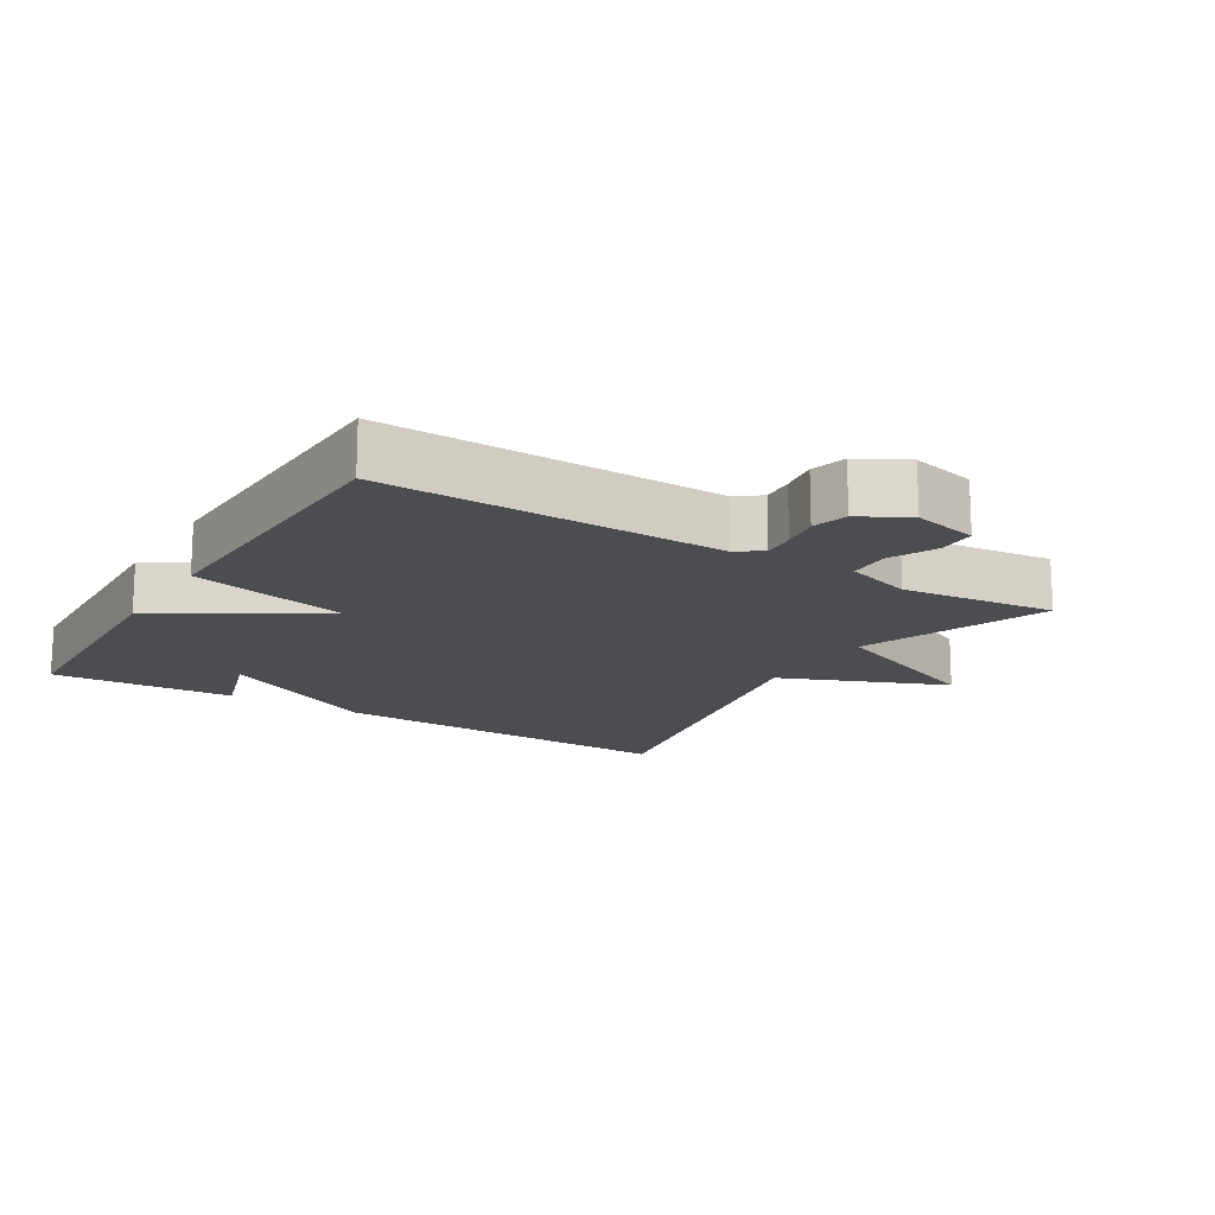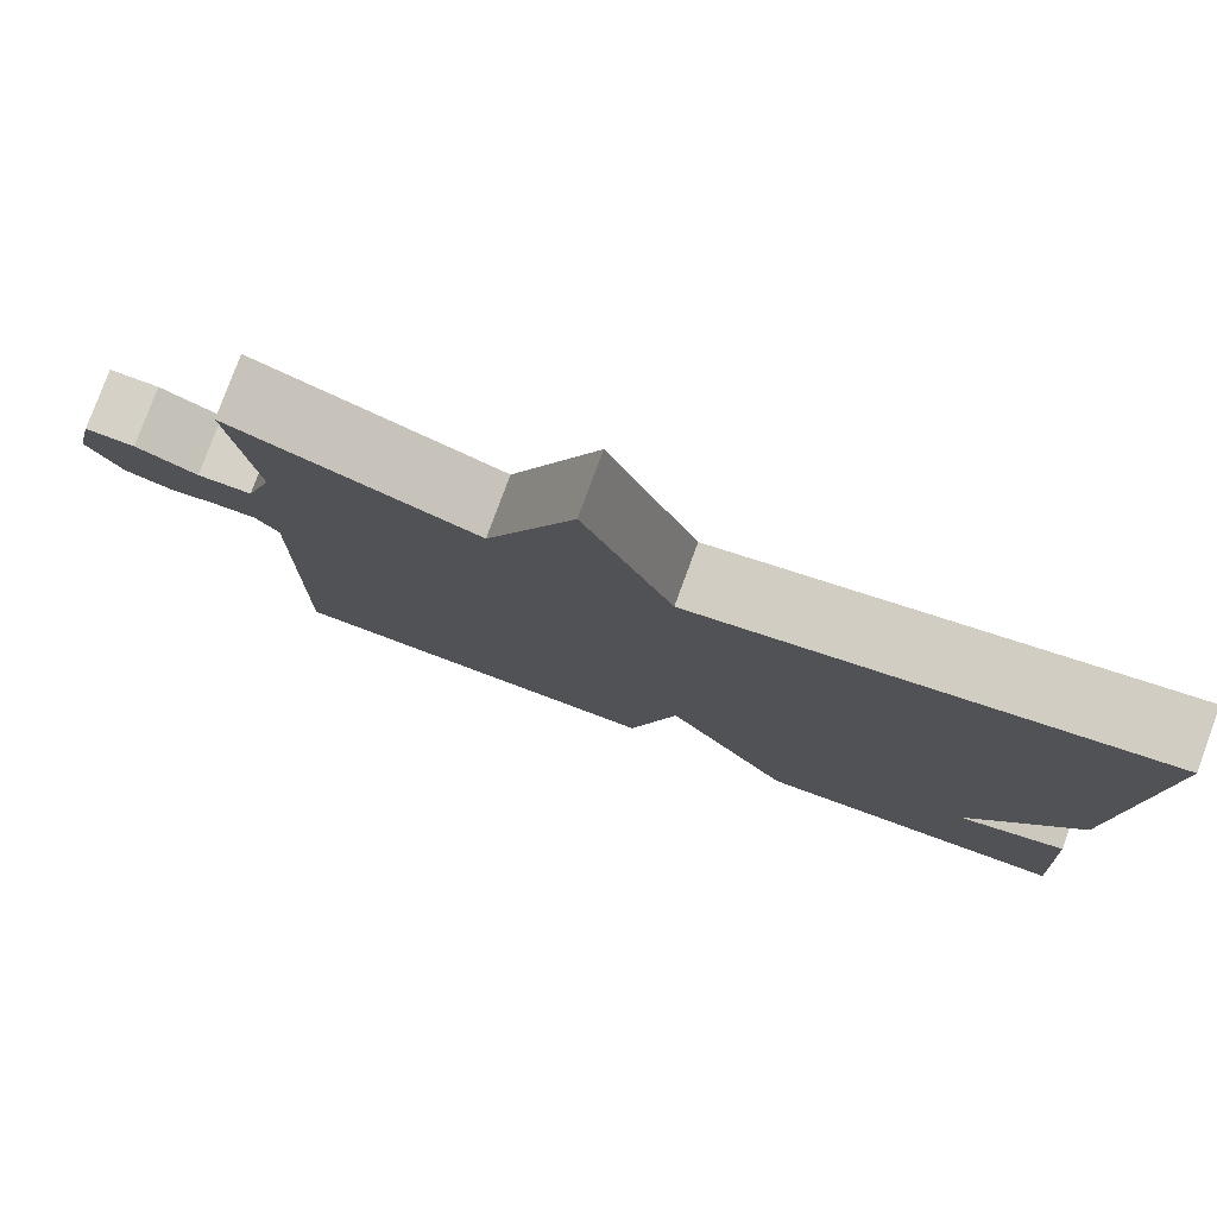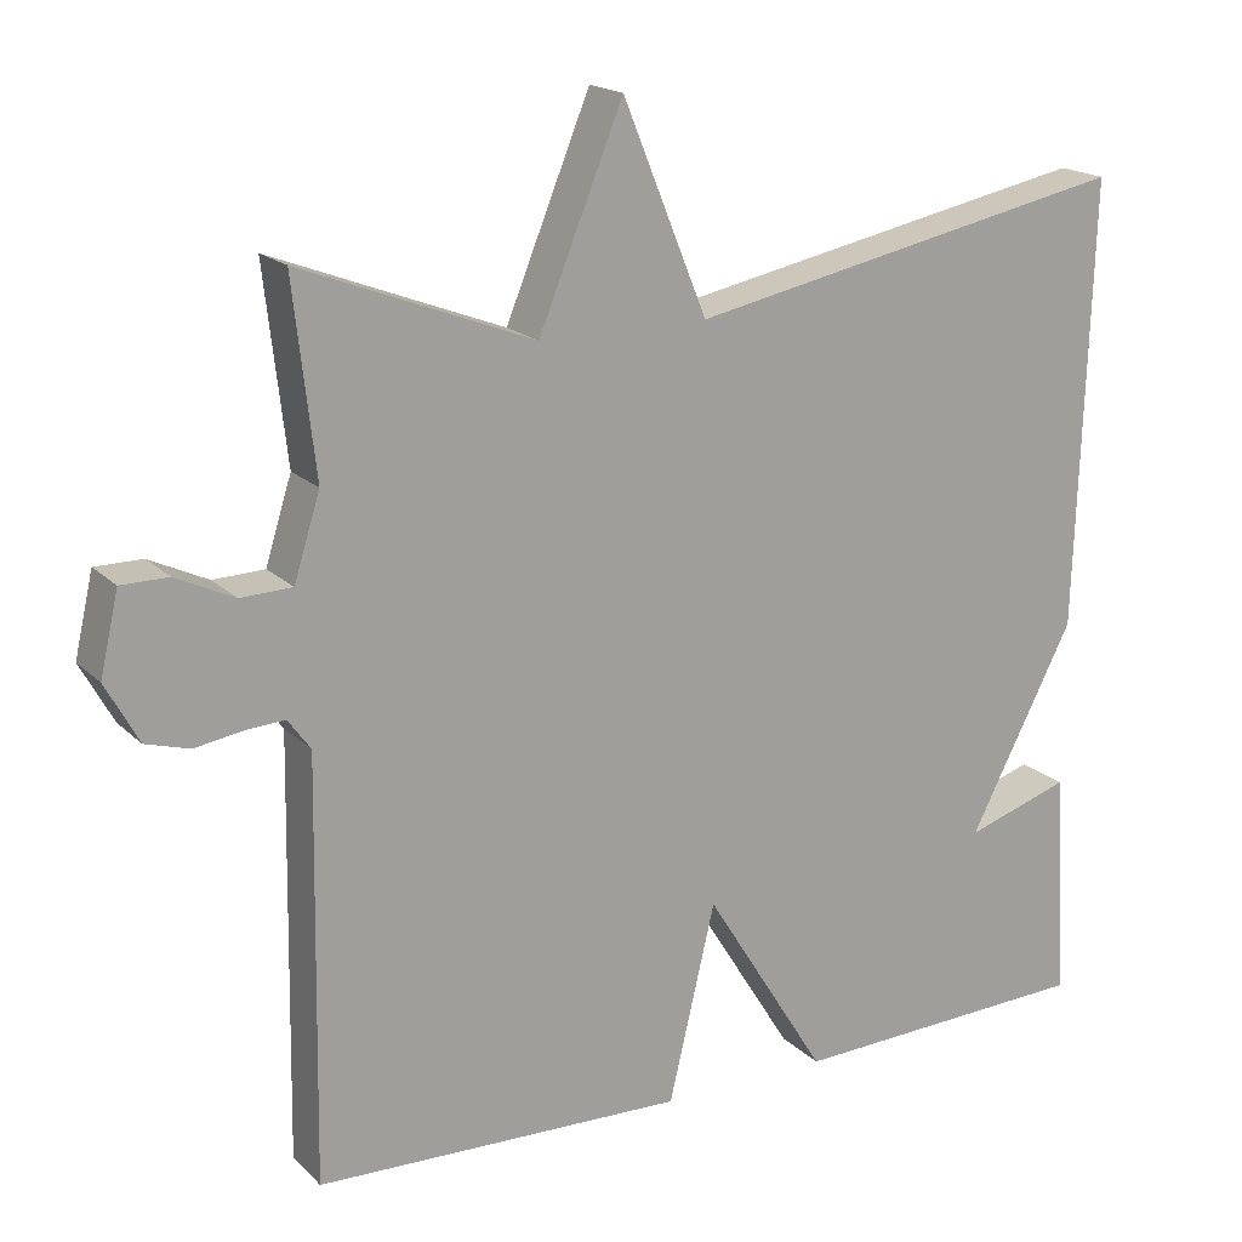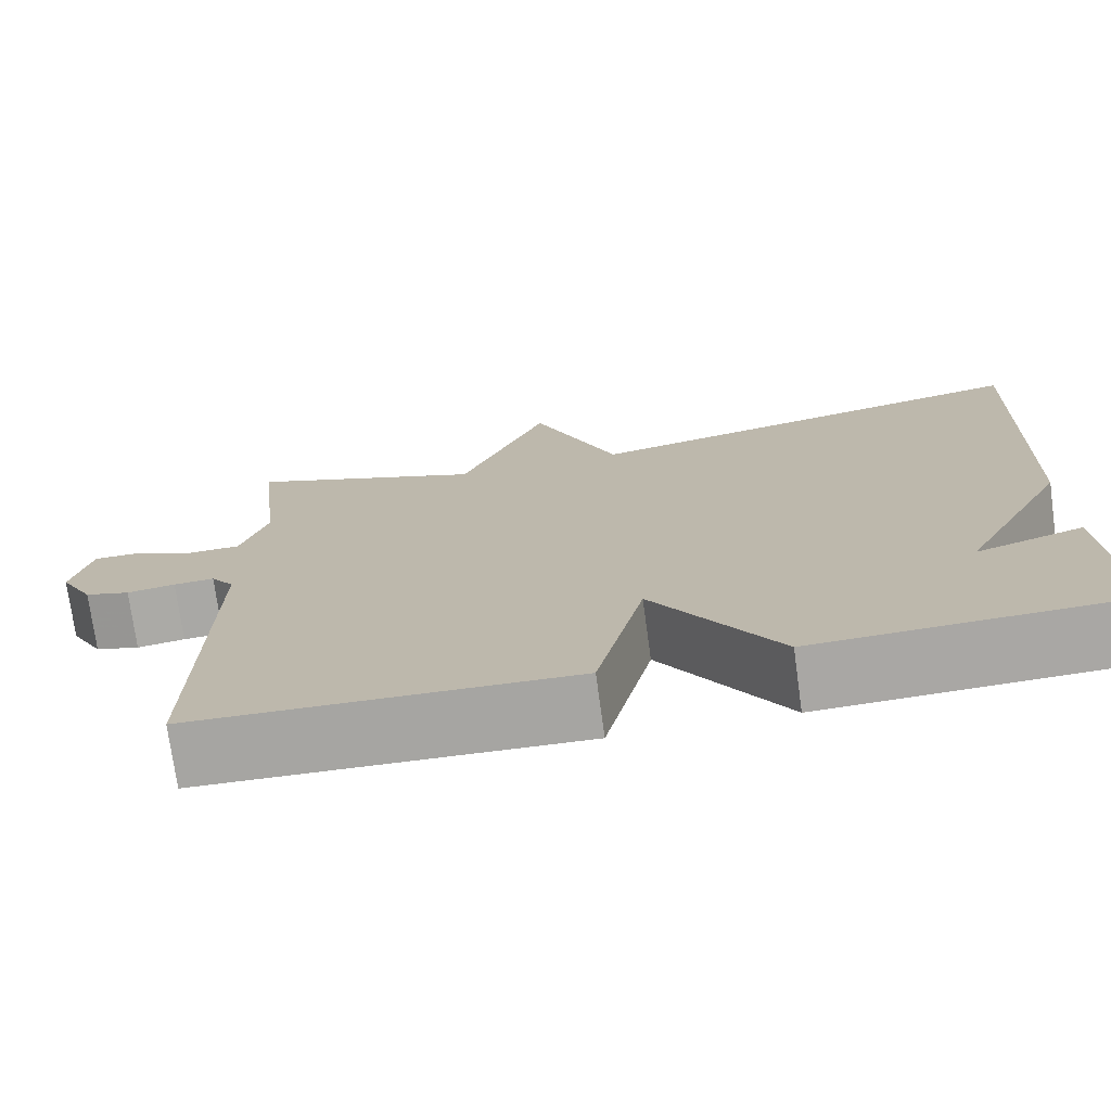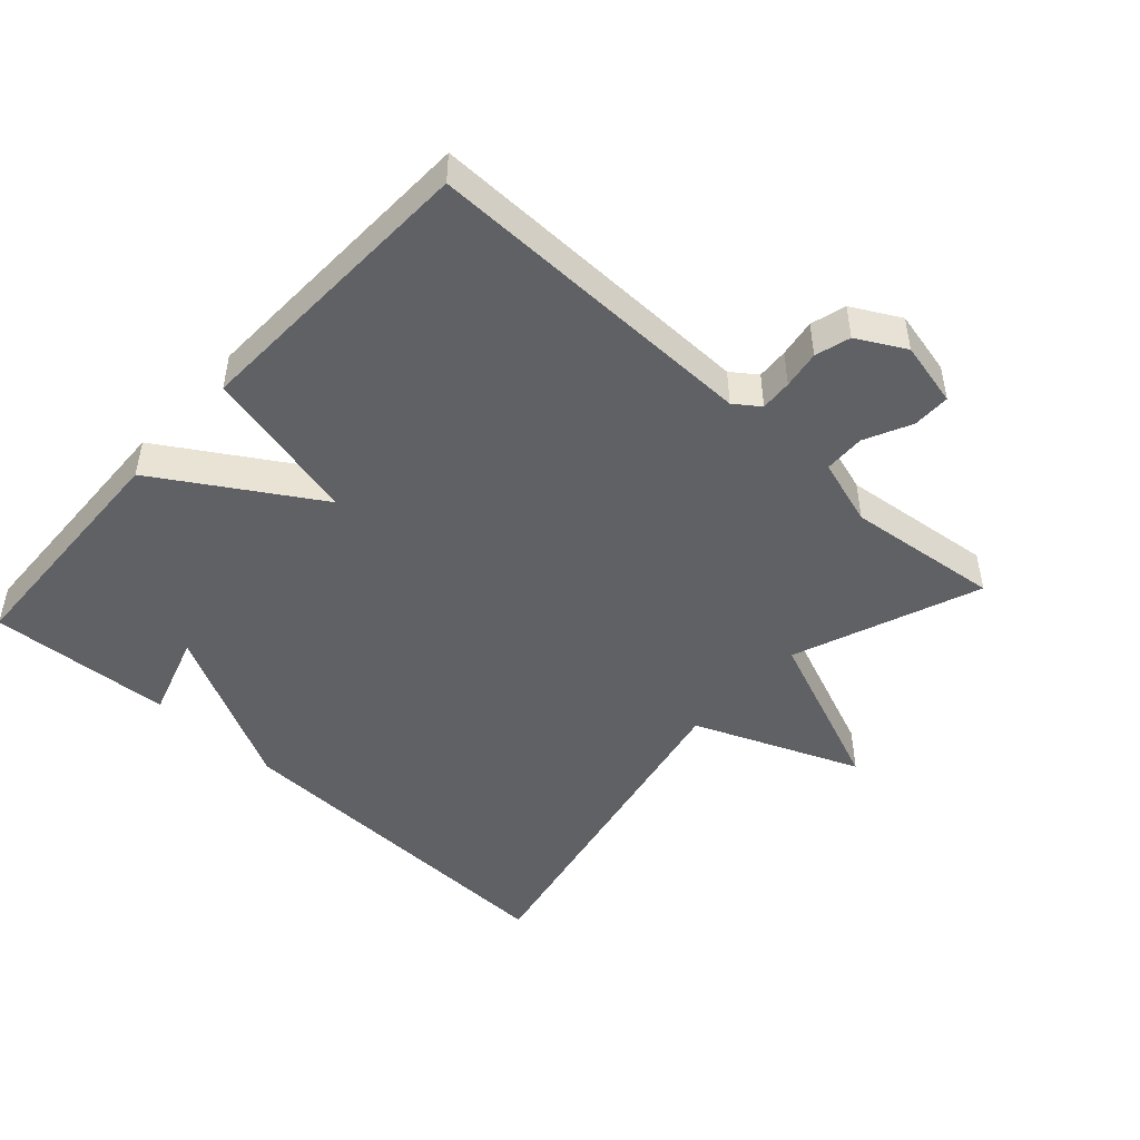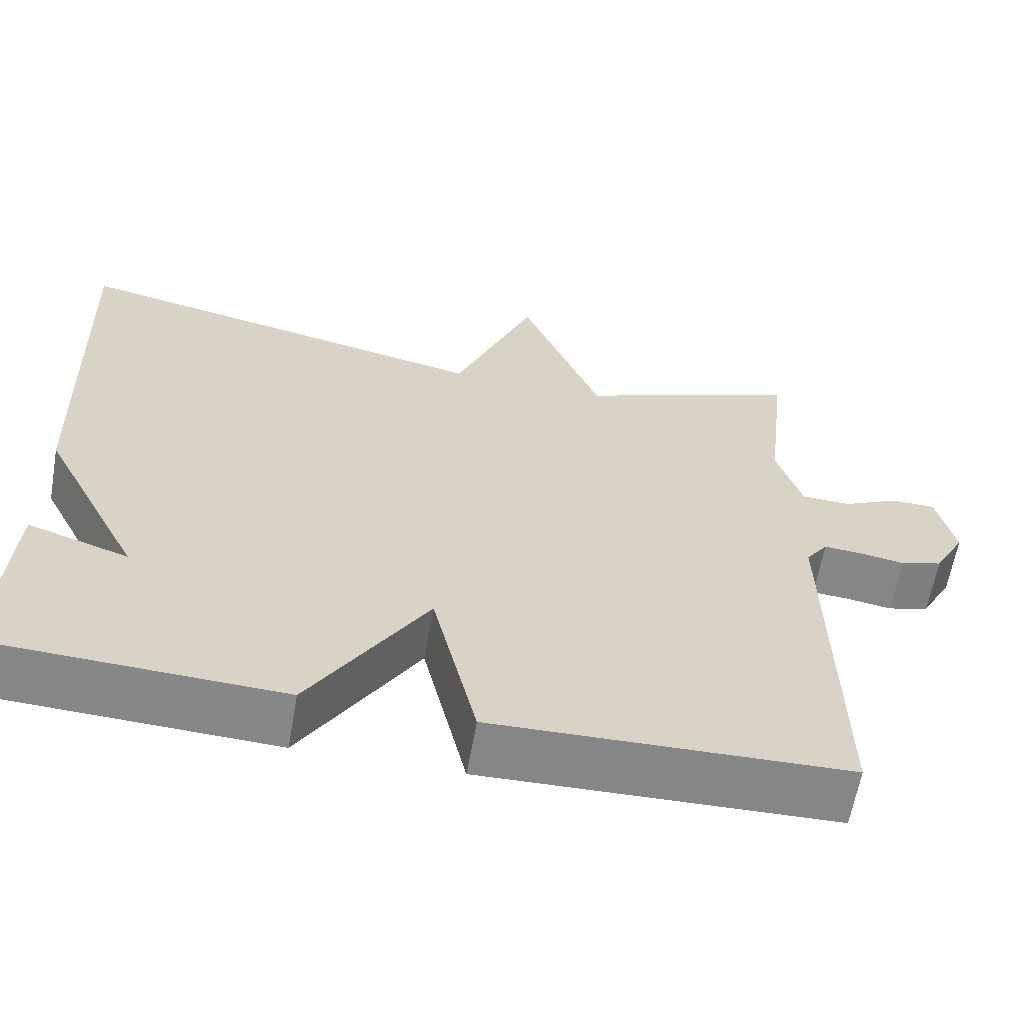
<metadata>
{"format":"obj","ext":"obj","renderer":"f3d","projection":"perspective","resolution":1024,"background":"white","views":[{"elev":-16.1,"azim":-121.5,"up":"+Y"},{"elev":79.2,"azim":20.2,"up":"+Z"},{"elev":18.2,"azim":-30.1,"up":"+Z"},{"elev":-74.2,"azim":7.8,"up":"+Z"},{"elev":-47.9,"azim":-132.3,"up":"+Y"},{"elev":-62.2,"azim":170.0,"up":"+Z"}]}
</metadata>
<code>
v -0.5 0.07 0.5
v -0.224 0.07 0.394
v -0.124 0.07 0.639
v -0.024 0.07 0.394
v 0.5 0.07 0.5
v 0.483 0.07 -0.029
v 0.359 0.07 -0.269
v 0.483 0.07 -0.229
v 0.5 0.07 -0.5
v 0.139 0.07 -0.514
v -0.006 0.07 -0.281
v -0.061 0.07 -0.514
v -0.5 0.07 -0.5
v -0.492 0.07 -0.002
v -0.519 0.07 0.035
v -0.566 0.07 0.032
v -0.622 0.07 0.023
v -0.674 0.07 0.038
v -0.713 0.07 0.109
v -0.691 0.07 0.205
v -0.635 0.07 0.205
v -0.566 0.07 0.172
v -0.505 0.07 0.174
v -0.474 0.07 0.273
v -0.5 0 0.5
v -0.224 0 0.394
v -0.124 0 0.639
v -0.024 0 0.394
v 0.5 0 0.5
v 0.483 0 -0.029
v 0.359 0 -0.269
v 0.483 0 -0.229
v 0.5 0 -0.5
v 0.139 0 -0.514
v -0.006 0 -0.281
v -0.061 0 -0.514
v -0.5 0 -0.5
v -0.492 0 -0.002
v -0.519 0 0.035
v -0.566 0 0.032
v -0.622 0 0.023
v -0.674 0 0.038
v -0.713 0 0.109
v -0.691 0 0.205
v -0.635 0 0.205
v -0.566 0 0.172
v -0.505 0 0.174
v -0.474 0 0.273
f 20 21 22
f 19 20 22
f 18 19 22
f 17 18 22
f 16 17 22
f 15 16 22 23
f 14 15 23 24
f 13 14 24
f 12 13 24
f 11 12 24
f 7 8 9 10
f 7 10 11
f 6 7 11
f 5 6 11
f 4 5 11
f 2 3 4 11
f 1 2 11 24
f 46 45 44
f 46 44 43
f 46 43 42
f 46 42 41
f 46 41 40
f 47 46 40 39
f 48 47 39 38
f 48 38 37
f 48 37 36
f 48 36 35
f 34 33 32 31
f 35 34 31
f 35 31 30
f 35 30 29
f 35 29 28
f 35 28 27 26
f 48 35 26 25
f 1 25 26 2
f 2 26 27 3
f 3 27 28 4
f 4 28 29 5
f 5 29 30 6
f 6 30 31 7
f 7 31 32 8
f 8 32 33 9
f 9 33 34 10
f 10 34 35 11
f 11 35 36 12
f 12 36 37 13
f 13 37 38 14
f 14 38 39 15
f 15 39 40 16
f 16 40 41 17
f 17 41 42 18
f 18 42 43 19
f 19 43 44 20
f 20 44 45 21
f 21 45 46 22
f 22 46 47 23
f 23 47 48 24
f 24 48 25 1

</code>
